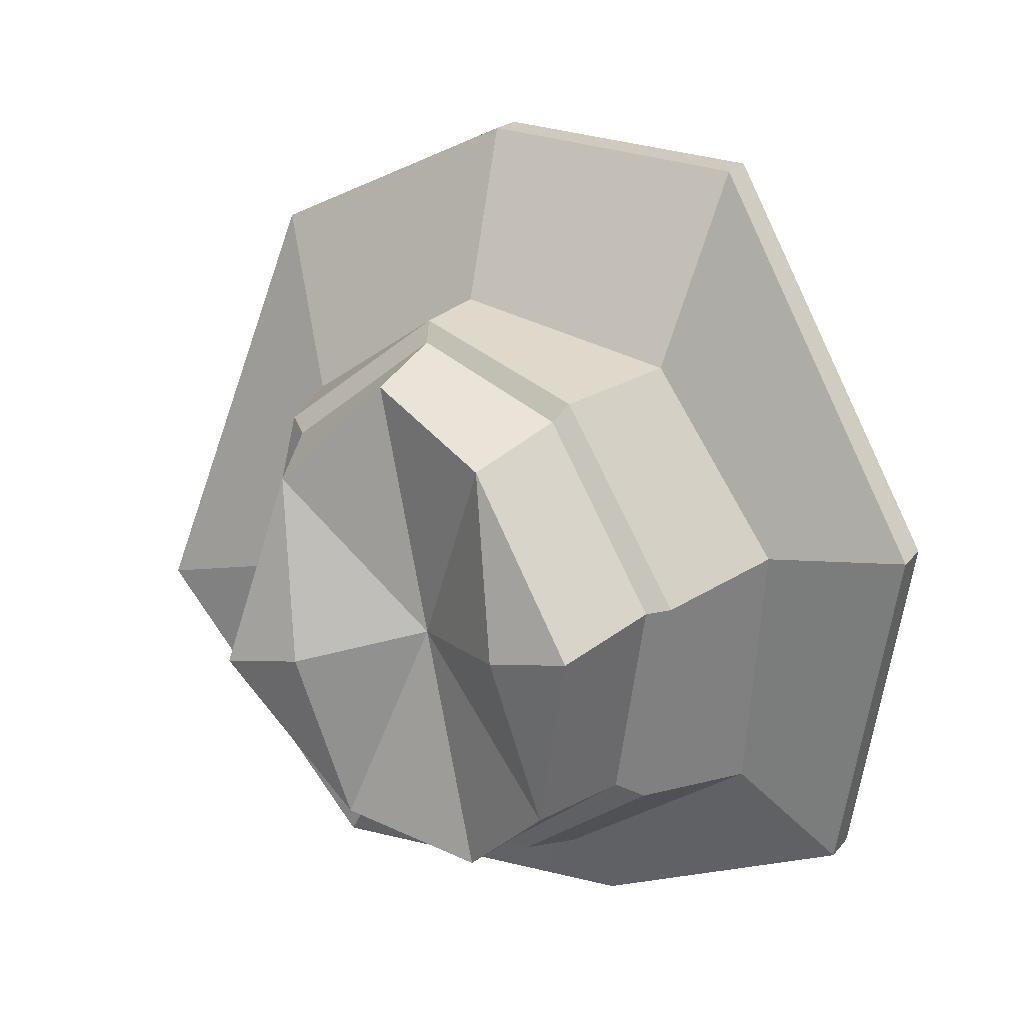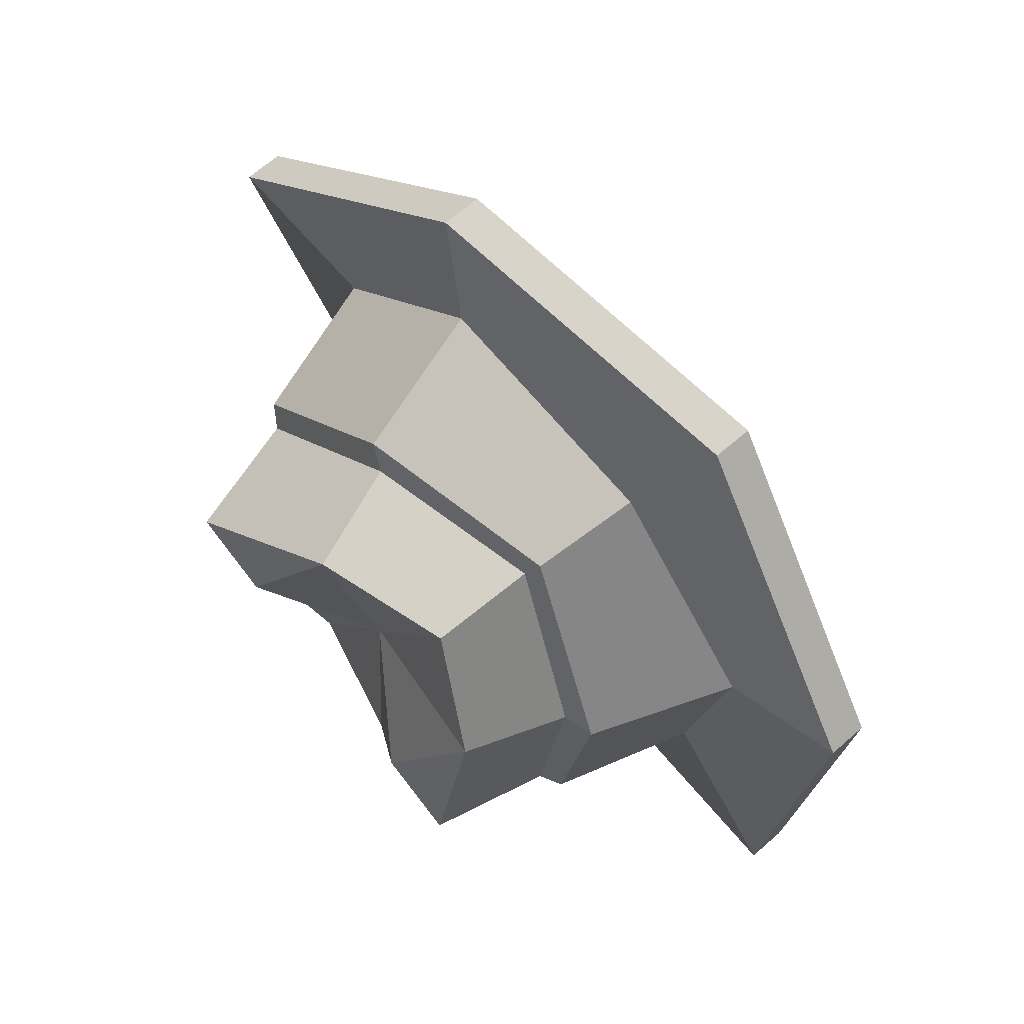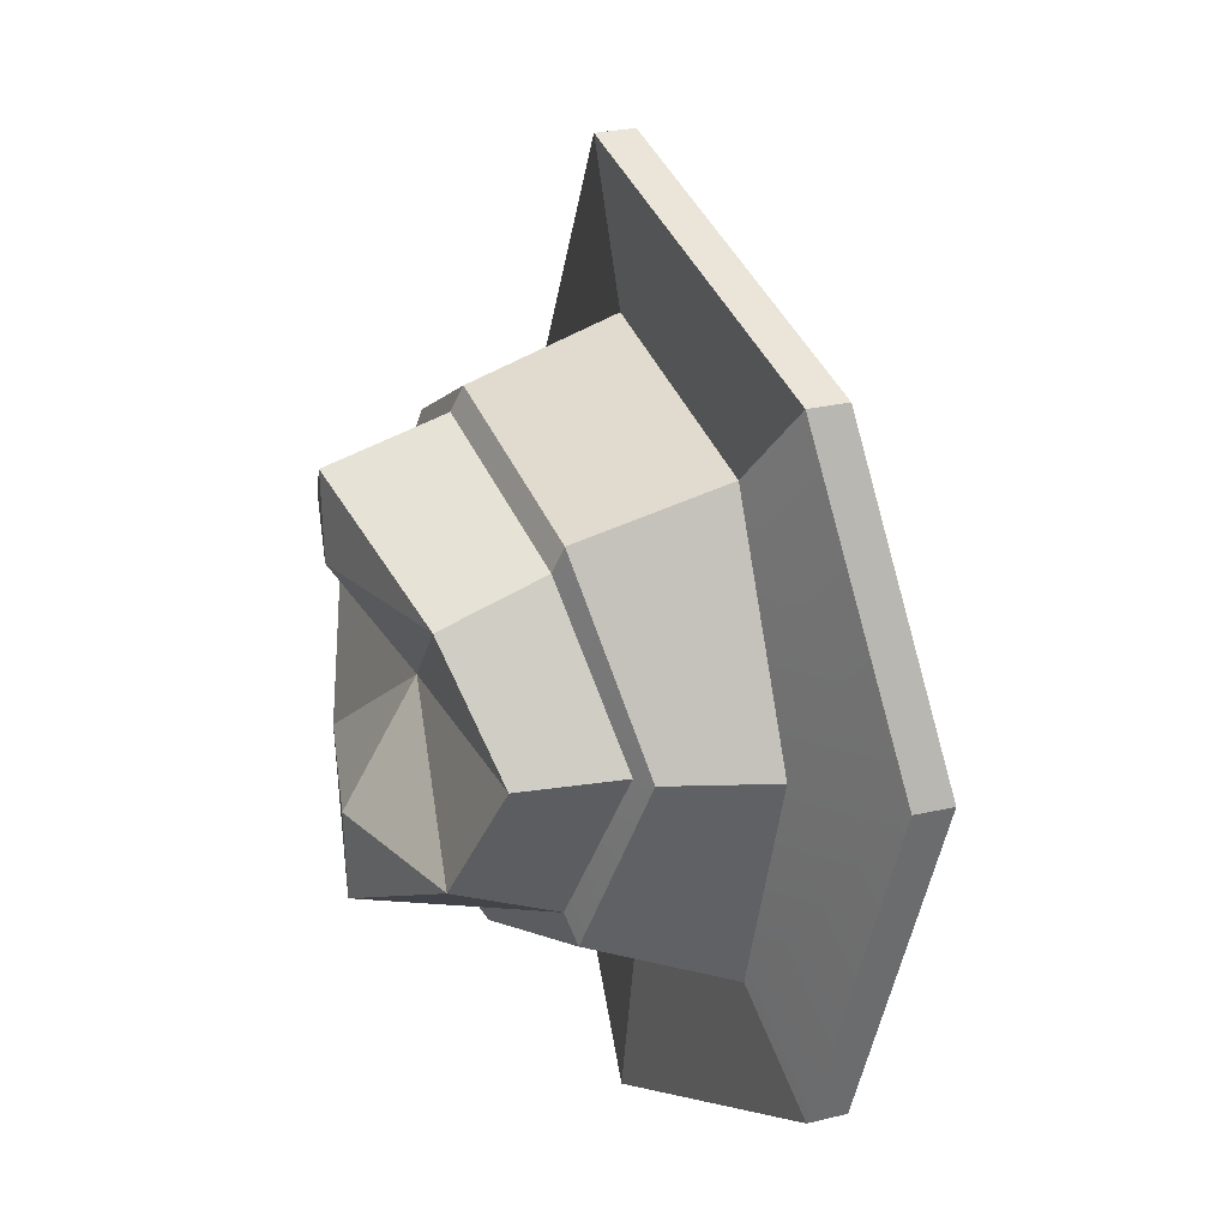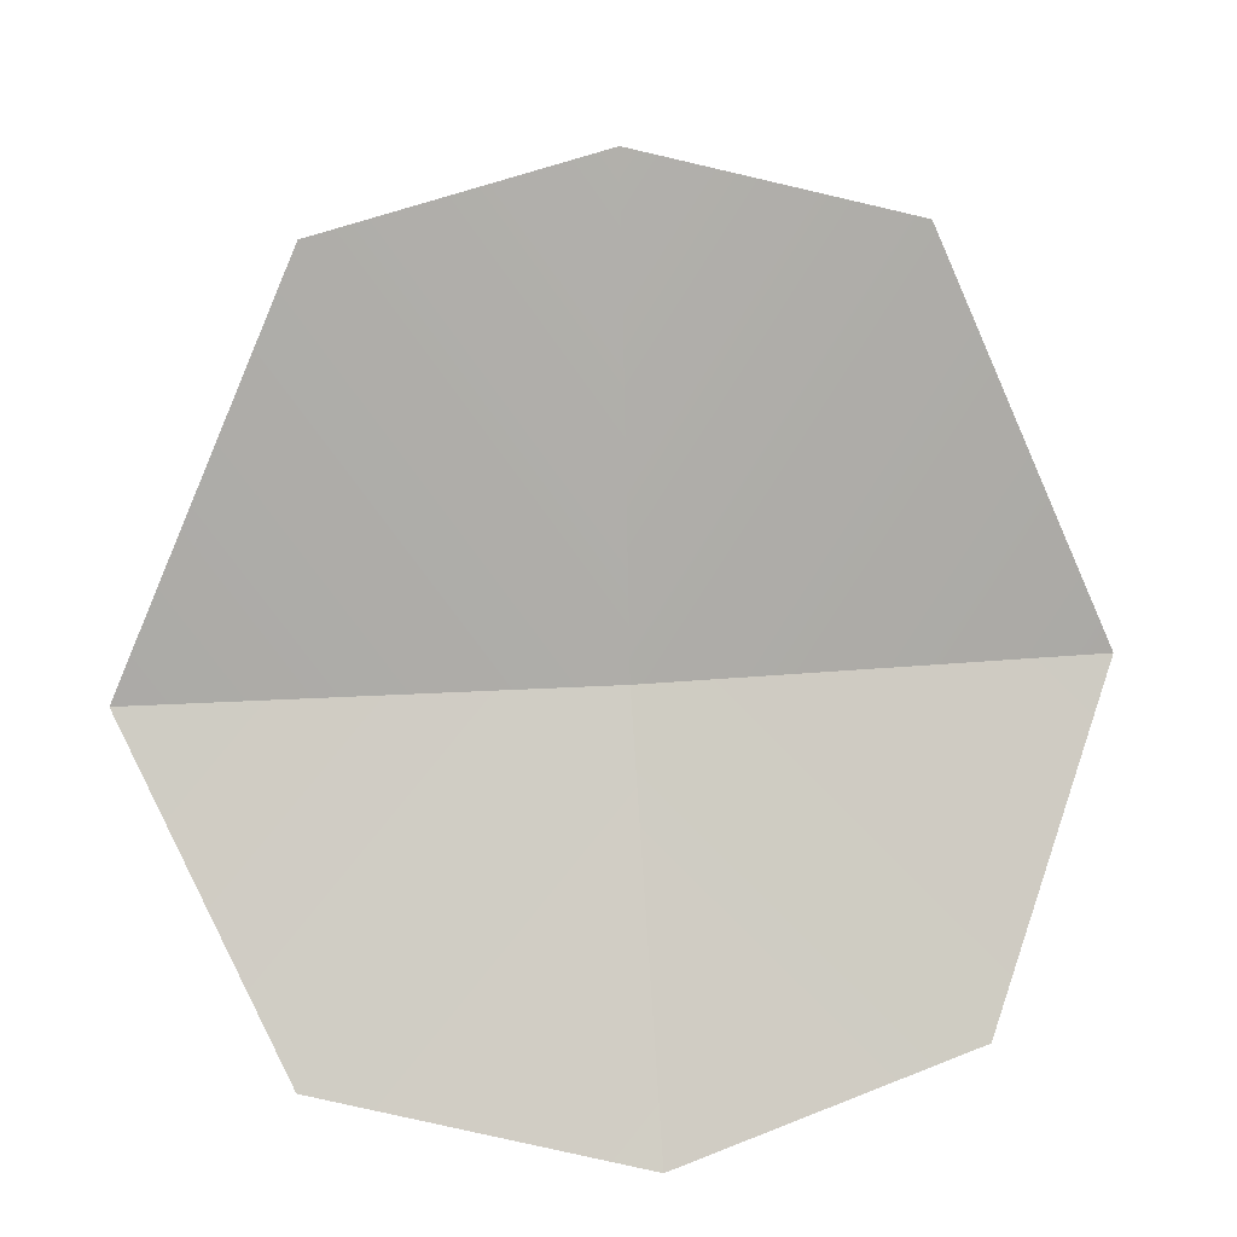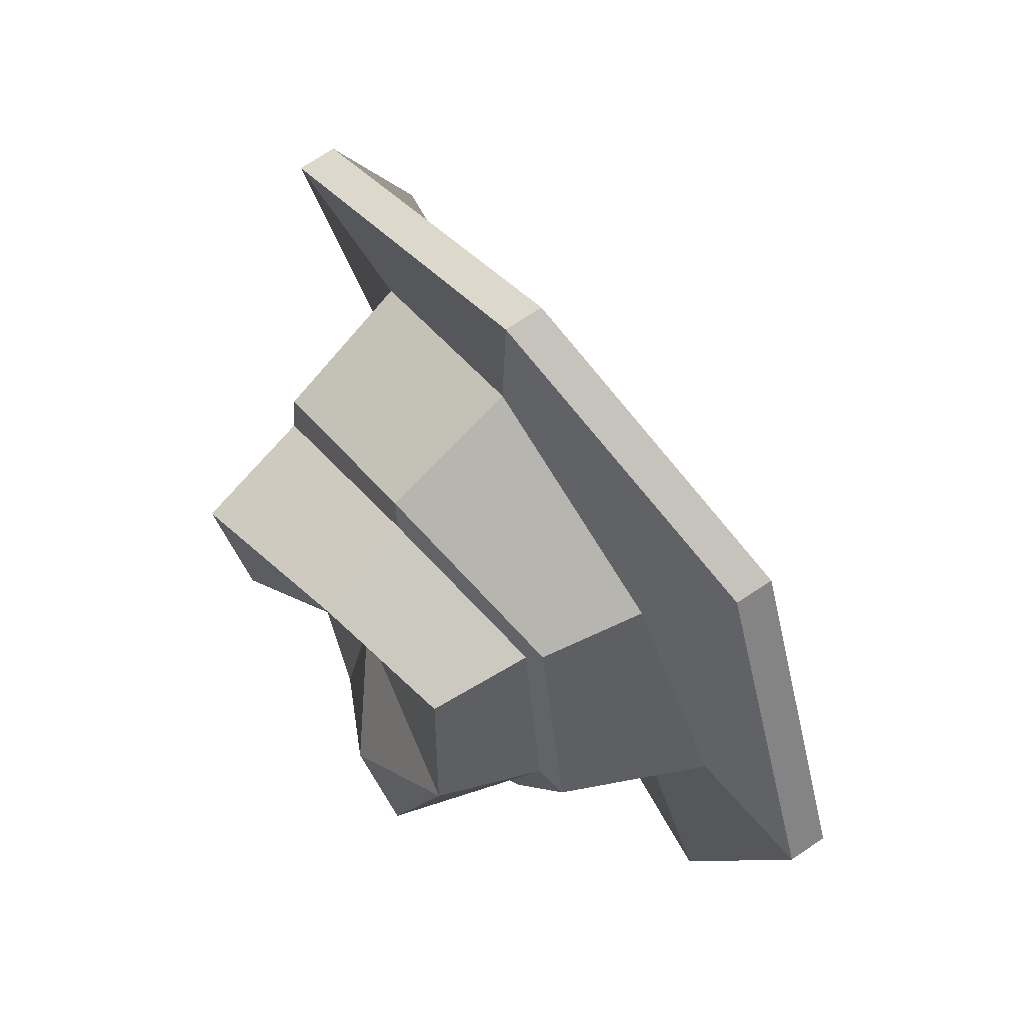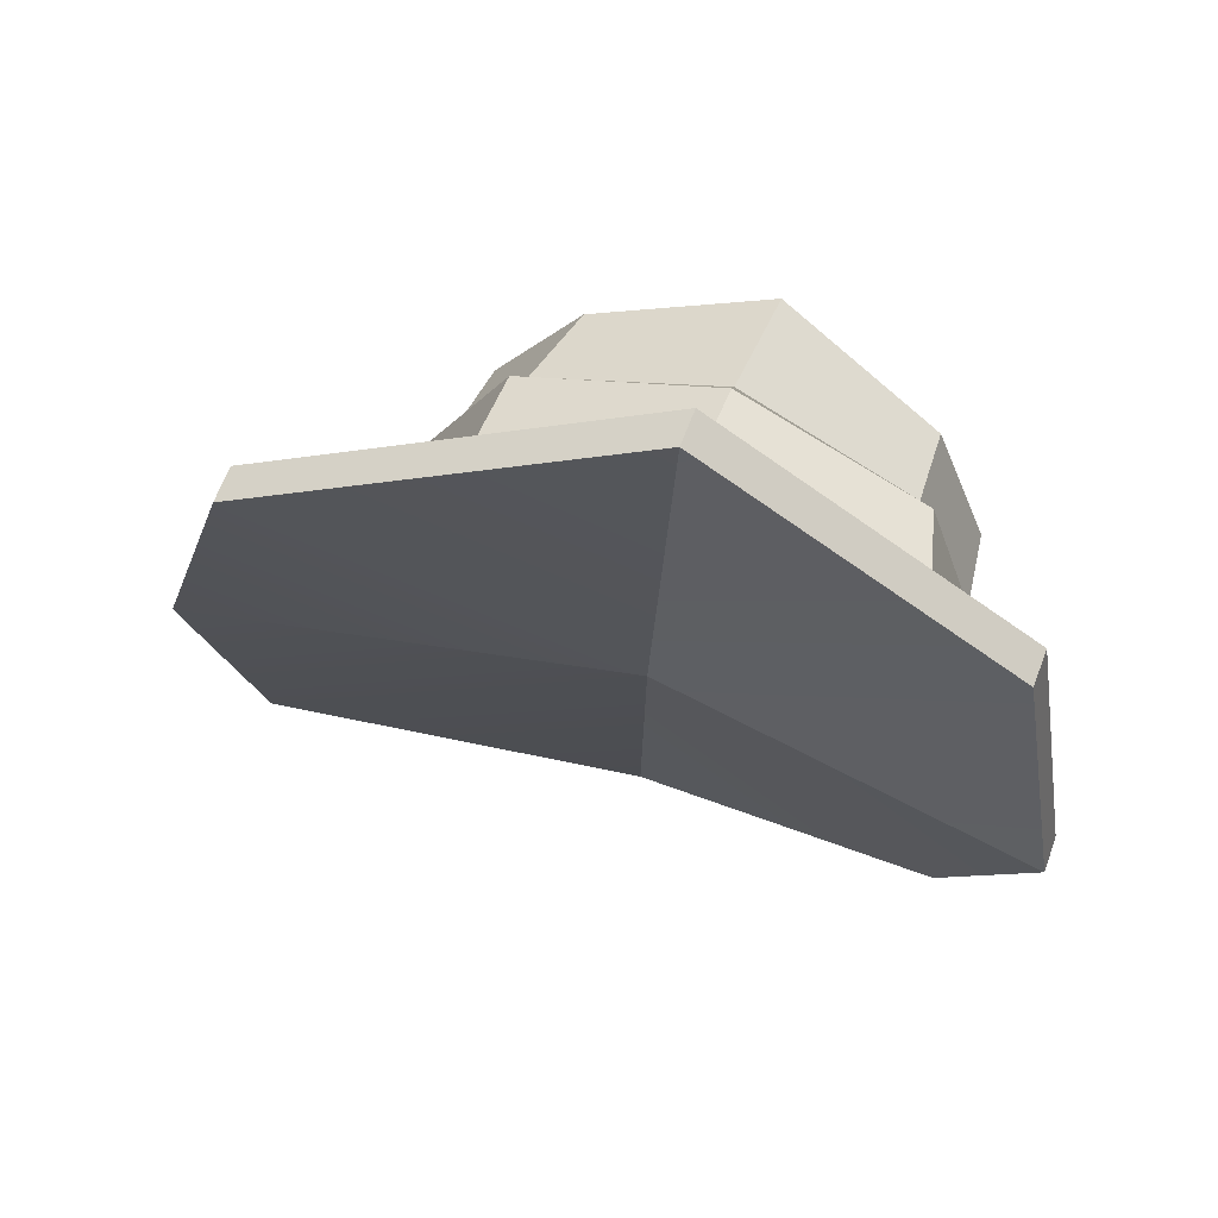
<metadata>
{"format":"obj","ext":"obj","renderer":"f3d","projection":"perspective","resolution":1024,"background":"white","views":[{"elev":-2.1,"azim":-149.5,"up":"+Z"},{"elev":-79.0,"azim":-53.9,"up":"+Z"},{"elev":-68.0,"azim":-88.5,"up":"+Z"},{"elev":19.9,"azim":-8.5,"up":"+Z"},{"elev":-65.6,"azim":-63.1,"up":"+Z"},{"elev":-20.9,"azim":88.6,"up":"+Y"}]}
</metadata>
<code>
g SM_Chr_Attach_Hat_Cowboy_01
v 5.348e-15 -0.006577 -0.1986
v 0.1682 0.03564 -0.1659
v 0.2464 0.1203 0.0009978
v 0.1488 0.1329 0.2199
v 0.0001377 0.1346 0.2584
v 5.348e-15 0.01271 -0.2055
v 0.1682 0.05483 -0.1734
v 0.2464 0.1395 -0.006464
v 0.1488 0.1521 0.2124
v 0.0001377 0.1538 0.2514
v 5.348e-15 0.09904 0.006217
v 5.348e-15 0.06277 -0.1722
v 0.1217 0.0805 -0.1264
v 0.1618 0.1297 -0.002785
v 0.1142 0.168 0.1033
v 5.348e-15 0.1838 0.1473
v 5.79e-15 0.1818 -0.1753
v 5.79e-15 0.2295 -0.04292
v 0.0625 0.2128 -0.1458
v 0.1086 0.2669 -0.05959
v 0.0625 0.2803 0.04132
v 5.79e-15 0.2772 0.08942
v 0.06295 0.267 -0.05962
v 5.348e-15 0.2303 0.118
v 0.08225 0.2335 0.0702
v 0.1255 0.2083 -0.03318
v 0.08225 0.1617 -0.1289
v 5.348e-15 0.1287 -0.1636
v 5.348e-15 0.2282 0.1305
v 0.09066 0.23 0.07978
v 0.1372 0.2019 -0.03088
v 0.09669 0.1553 -0.1349
v 5.348e-15 0.1191 -0.1719
v -0.1682 0.03564 -0.1659
v -0.2464 0.1203 0.0009978
v -0.1488 0.1329 0.2199
v -0.1682 0.05483 -0.1734
v -0.2464 0.1395 -0.006464
v -0.1488 0.1521 0.2124
v -0.1217 0.0805 -0.1264
v -0.1618 0.1297 -0.002785
v -0.1142 0.168 0.1033
v -0.0625 0.2128 -0.1458
v -0.1086 0.2669 -0.05959
v -0.0625 0.2803 0.04132
v -0.06295 0.267 -0.05962
v -0.08225 0.2335 0.0702
v -0.1255 0.2083 -0.03318
v -0.08225 0.1617 -0.1289
v -0.09066 0.23 0.07978
v -0.1372 0.2019 -0.03088
v -0.09669 0.1553 -0.1349
v 0.1682 0.03564 -0.1659
v 5.348e-15 -0.006577 -0.1986
v 0.1488 0.1329 0.2199
v 0.2464 0.1203 0.0009978
v 5.348e-15 0.09904 0.006217
v 0.0001377 0.1346 0.2584
v 0.0625 0.2128 -0.1458
v 5.79e-15 0.2295 -0.04292
v 0.06295 0.267 -0.05962
v 5.79e-15 0.2295 -0.04292
v 0.0625 0.2803 0.04132
v 5.348e-15 0.01271 -0.2055
v 0.1682 0.05483 -0.1734
v 0.1682 0.05483 -0.1734
v 0.1217 0.0805 -0.1264
v 0.2464 0.1395 -0.006464
v 0.1488 0.1521 0.2124
v 0.1618 0.1297 -0.002785
v 0.1488 0.1521 0.2124
v 0.0001377 0.1538 0.2514
v 0.1142 0.168 0.1033
v 5.348e-15 0.06277 -0.1722
v 0.1217 0.0805 -0.1264
v 0.1217 0.0805 -0.1264
v 0.1618 0.1297 -0.002785
v 0.09669 0.1553 -0.1349
v 0.1618 0.1297 -0.002785
v 0.1142 0.168 0.1033
v 0.1372 0.2019 -0.03088
v 0.1142 0.168 0.1033
v 5.348e-15 0.1838 0.1473
v 0.09066 0.23 0.07978
v 0.0625 0.2128 -0.1458
v 0.06295 0.267 -0.05962
v 0.1086 0.2669 -0.05959
v 0.0625 0.2803 0.04132
v 0.06295 0.267 -0.05962
v 5.79e-15 0.2772 0.08942
v 0.0625 0.2803 0.04132
v 0.08225 0.2335 0.0702
v 0.0625 0.2803 0.04132
v 0.1086 0.2669 -0.05959
v 0.1255 0.2083 -0.03318
v 0.1086 0.2669 -0.05959
v 0.0625 0.2128 -0.1458
v 0.08225 0.1617 -0.1289
v 0.0625 0.2128 -0.1458
v 5.79e-15 0.1818 -0.1753
v 0.09066 0.23 0.07978
v 5.348e-15 0.2282 0.1305
v 5.348e-15 0.2303 0.118
v 0.08225 0.2335 0.0702
v 0.1372 0.2019 -0.03088
v 0.09066 0.23 0.07978
v 0.08225 0.2335 0.0702
v 0.1255 0.2083 -0.03318
v 0.09669 0.1553 -0.1349
v 0.1372 0.2019 -0.03088
v 0.1255 0.2083 -0.03318
v 0.08225 0.1617 -0.1289
v 5.348e-15 0.1191 -0.1719
v 0.09669 0.1553 -0.1349
v 0.08225 0.1617 -0.1289
v 5.348e-15 0.1287 -0.1636
v 5.348e-15 -0.006577 -0.1986
v 5.348e-15 0.01271 -0.2055
v 0.0001377 0.1538 0.2514
v 0.0001377 0.1346 0.2584
v -0.1682 0.03564 -0.1659
v 5.348e-15 0.09904 0.006217
v 5.348e-15 -0.006577 -0.1986
v -0.1488 0.1329 0.2199
v 5.348e-15 0.09904 0.006217
v -0.2464 0.1203 0.0009978
v 5.79e-15 0.1818 -0.1753
v 5.79e-15 0.2295 -0.04292
v -0.0625 0.2128 -0.1458
v 5.79e-15 0.2295 -0.04292
v -0.06295 0.267 -0.05962
v 5.79e-15 0.2295 -0.04292
v -0.0625 0.2803 0.04132
v 5.79e-15 0.2772 0.08942
v -0.1682 0.05483 -0.1734
v -0.1682 0.05483 -0.1734
v -0.1217 0.0805 -0.1264
v -0.2464 0.1395 -0.006464
v -0.1618 0.1297 -0.002785
v -0.1488 0.1521 0.2124
v -0.1488 0.1521 0.2124
v -0.1142 0.168 0.1033
v 5.348e-15 0.1838 0.1473
v 0.0001377 0.1538 0.2514
v 5.348e-15 0.06277 -0.1722
v 5.348e-15 0.1191 -0.1719
v -0.1217 0.0805 -0.1264
v -0.1217 0.0805 -0.1264
v -0.09669 0.1553 -0.1349
v -0.1618 0.1297 -0.002785
v -0.1618 0.1297 -0.002785
v -0.1372 0.2019 -0.03088
v -0.1142 0.168 0.1033
v -0.1142 0.168 0.1033
v -0.09066 0.23 0.07978
v 5.348e-15 0.2282 0.1305
v 5.348e-15 0.1838 0.1473
v -0.0625 0.2128 -0.1458
v -0.06295 0.267 -0.05962
v -0.1086 0.2669 -0.05959
v -0.06295 0.267 -0.05962
v -0.0625 0.2803 0.04132
v -0.0625 0.2803 0.04132
v 5.79e-15 0.2772 0.08942
v 5.348e-15 0.2303 0.118
v -0.1086 0.2669 -0.05959
v -0.0625 0.2803 0.04132
v -0.08225 0.2335 0.0702
v -0.0625 0.2128 -0.1458
v -0.1086 0.2669 -0.05959
v -0.1255 0.2083 -0.03318
v 5.348e-15 0.1287 -0.1636
v 5.79e-15 0.1818 -0.1753
v -0.0625 0.2128 -0.1458
v -0.08225 0.1617 -0.1289
v -0.09066 0.23 0.07978
v -0.08225 0.2335 0.0702
v 5.348e-15 0.2303 0.118
v 5.348e-15 0.2282 0.1305
v -0.1372 0.2019 -0.03088
v -0.1255 0.2083 -0.03318
v -0.08225 0.2335 0.0702
v -0.09066 0.23 0.07978
v -0.09669 0.1553 -0.1349
v -0.08225 0.1617 -0.1289
v -0.1255 0.2083 -0.03318
v -0.1372 0.2019 -0.03088
v -0.08225 0.1617 -0.1289
v -0.09669 0.1553 -0.1349
v 0.2464 0.1395 -0.006464
v 0.2464 0.1203 0.0009978
v 0.1488 0.1329 0.2199
v 0.1488 0.1521 0.2124
v 0.1682 0.05483 -0.1734
v 0.1682 0.03564 -0.1659
v 0.2464 0.1203 0.0009978
v 0.2464 0.1395 -0.006464
v -0.2464 0.1395 -0.006464
v -0.2464 0.1203 0.0009978
v -0.1682 0.03564 -0.1659
v -0.1682 0.05483 -0.1734
v -0.1488 0.1521 0.2124
v -0.1488 0.1329 0.2199
v -0.2464 0.1203 0.0009978
v -0.2464 0.1395 -0.006464
g SM_Chr_Attach_Hat_Cowboy_01_0
f 18 19 17
f 18 22 63
f 60 23 59
f 62 21 61
f 86 20 85
f 89 88 87
f 43 128 127
f 134 128 133
f 46 130 129
f 45 132 131
f 44 159 158
f 162 161 160
f 7 2 1
f 6 7 1
f 10 5 4
f 9 10 4
f 11 54 53
f 11 53 3
f 57 56 55
f 57 55 58
f 124 125 58
f 126 125 124
f 13 65 64
f 12 13 64
f 40 12 64
f 135 40 64
f 14 8 66
f 67 14 66
f 15 69 68
f 70 15 68
f 16 72 71
f 73 16 71
f 32 75 74
f 33 32 74
f 31 77 76
f 78 31 76
f 30 80 79
f 81 30 79
f 29 83 82
f 84 29 82
f 90 24 25
f 91 90 25
f 93 92 26
f 94 93 26
f 96 95 27
f 97 96 27
f 99 98 28
f 100 99 28
f 103 102 101
f 104 103 101
f 107 106 105
f 108 107 105
f 111 110 109
f 112 111 109
f 115 114 113
f 116 115 113
f 188 116 113
f 189 188 113
f 37 118 117
f 34 37 117
f 119 39 36
f 120 119 36
f 123 122 121
f 121 122 35
f 41 137 136
f 38 41 136
f 42 139 138
f 140 42 138
f 143 142 141
f 144 143 141
f 52 146 145
f 147 52 145
f 51 149 148
f 150 51 148
f 50 152 151
f 153 50 151
f 156 155 154
f 157 156 154
f 164 163 47
f 165 164 47
f 167 166 48
f 168 167 48
f 170 169 49
f 171 170 49
f 174 173 172
f 175 174 172
f 178 177 176
f 179 178 176
f 182 181 180
f 183 182 180
f 186 185 184
f 187 186 184
f 192 191 190
f 193 192 190
f 196 195 194
f 197 196 194
f 200 199 198
f 201 200 198
f 204 203 202
f 205 204 202

</code>
